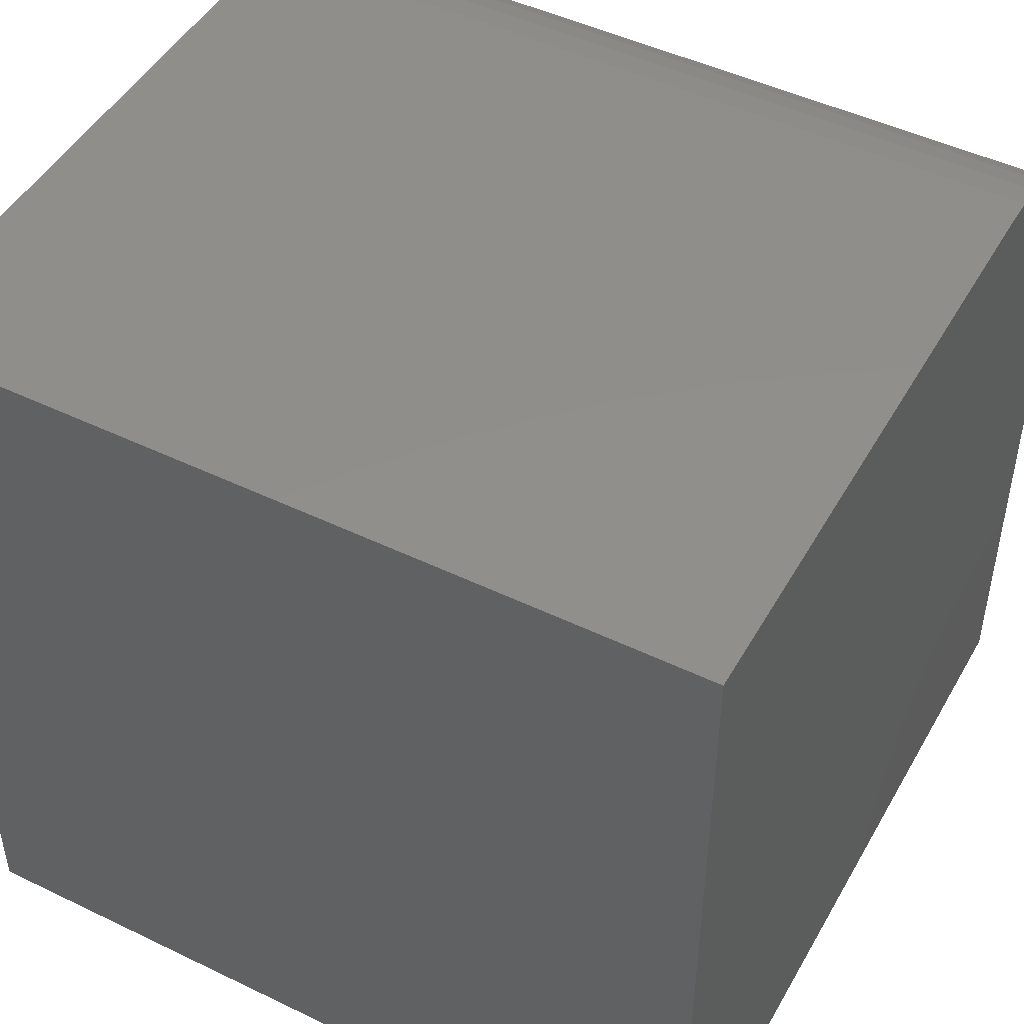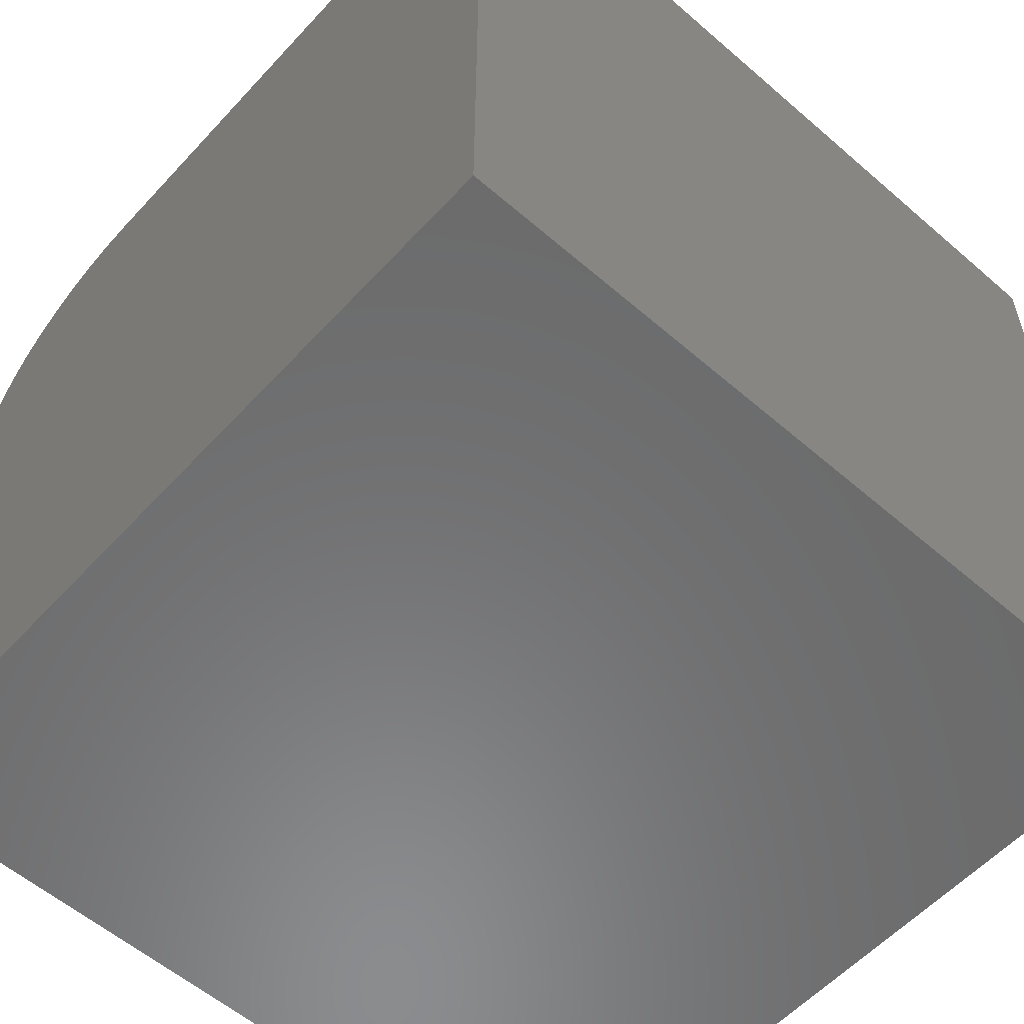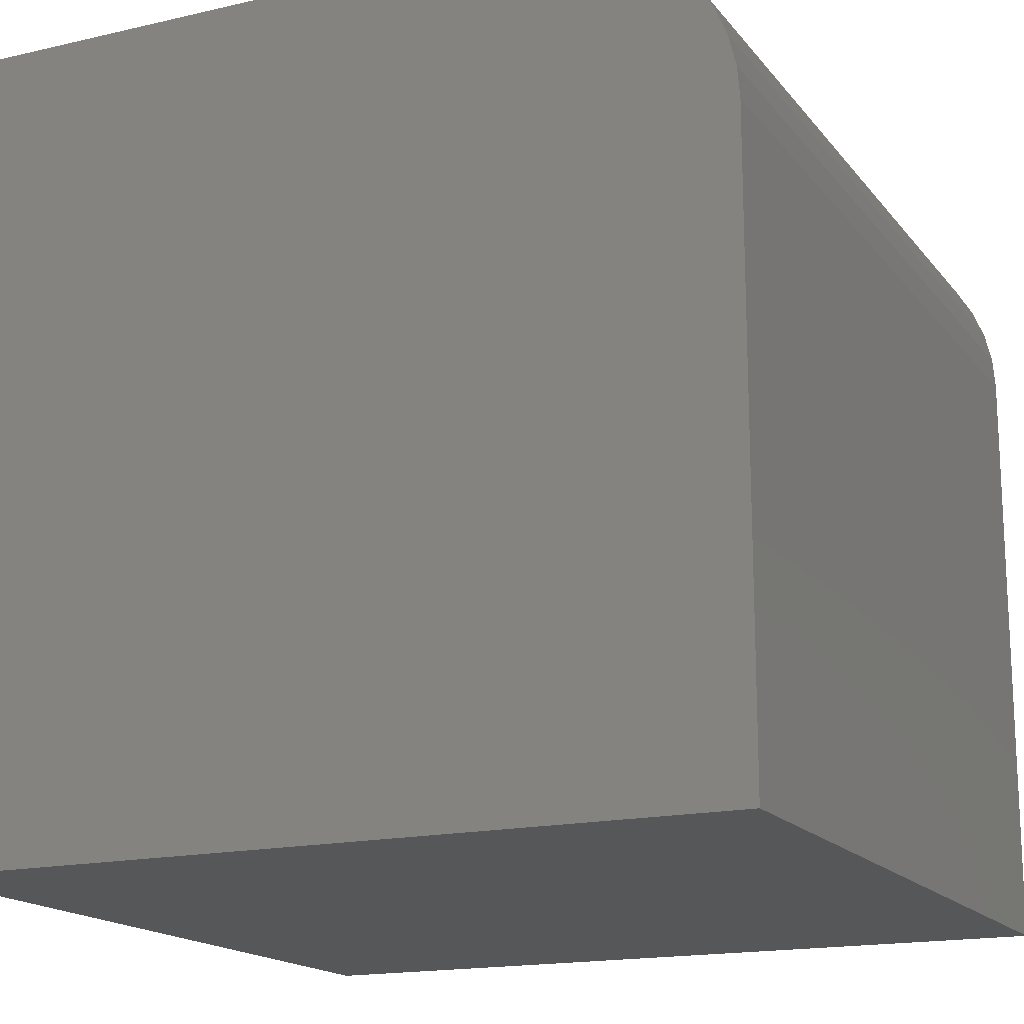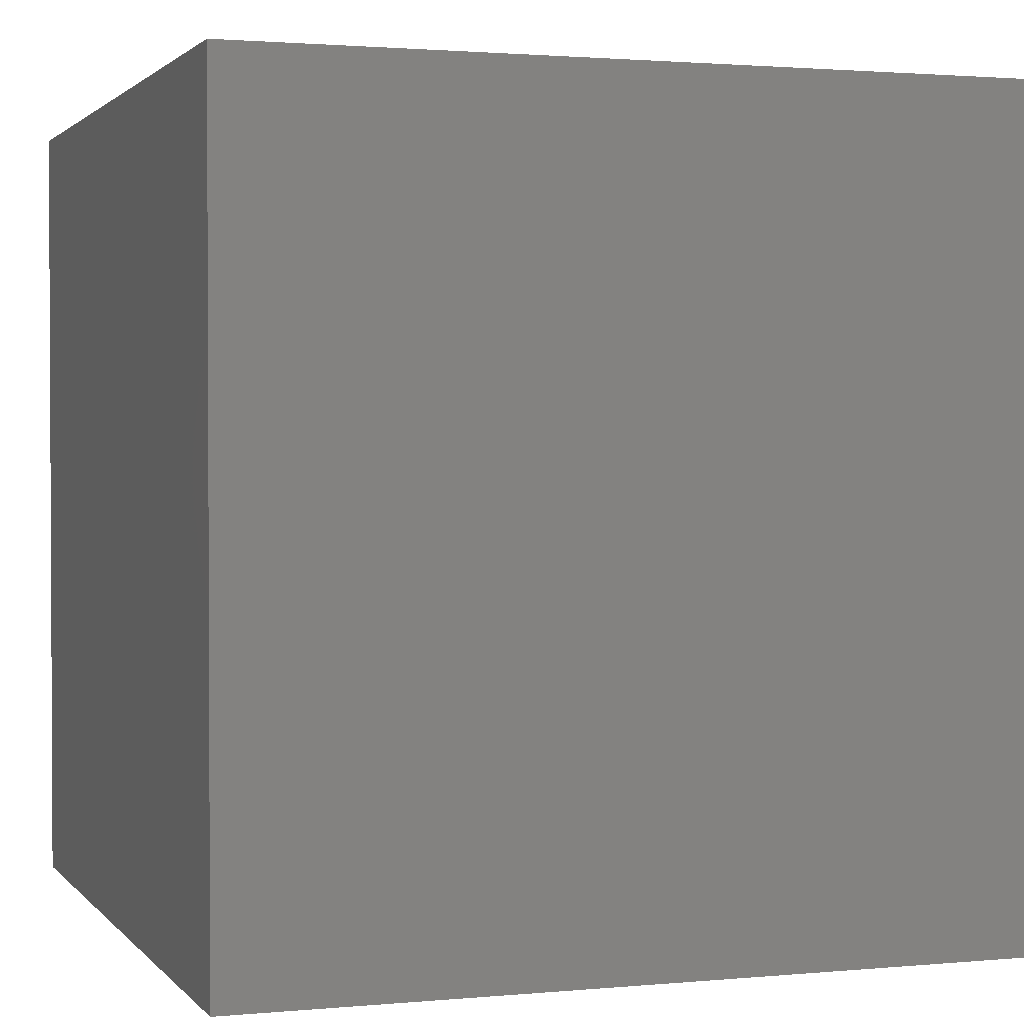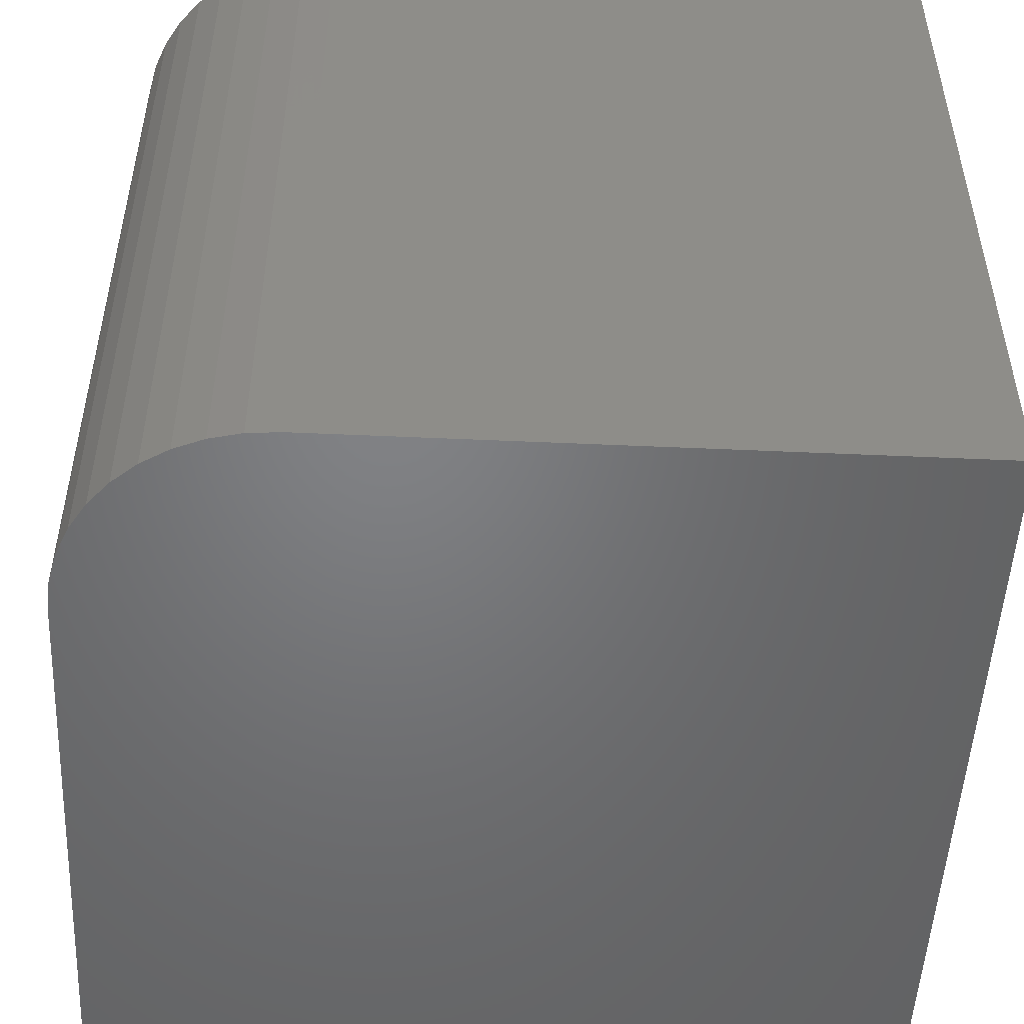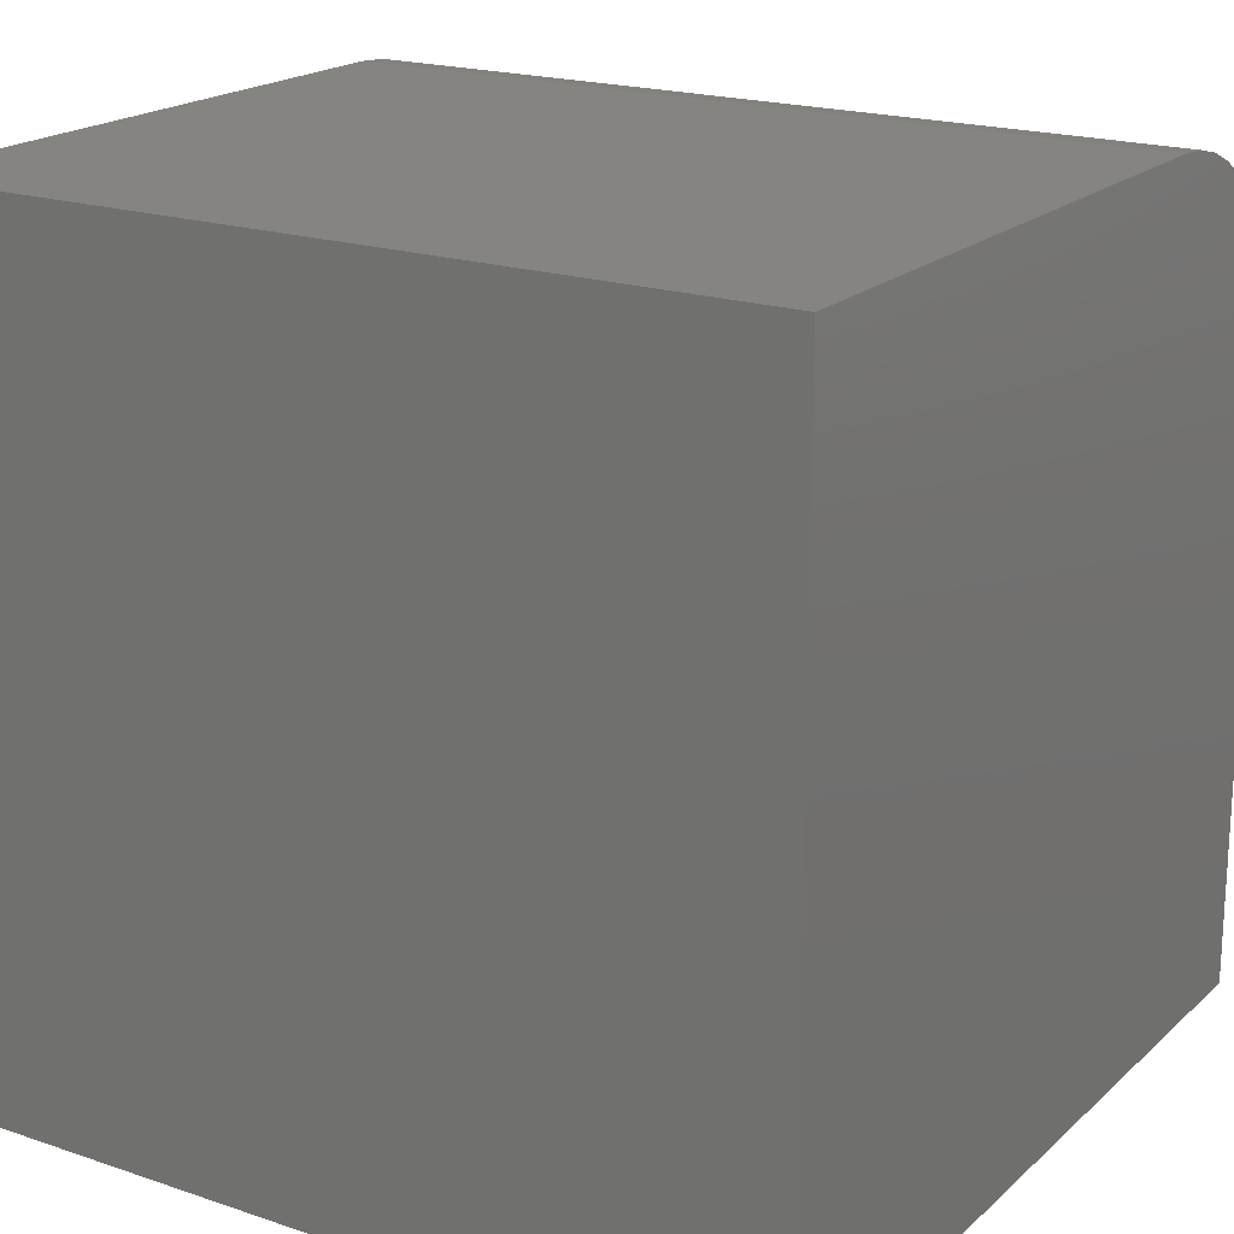
<metadata>
{"format":"stl","ext":"stl","renderer":"f3d","projection":"perspective","resolution":1024,"background":"white","views":[{"elev":47.7,"azim":-61.5,"up":"+Z"},{"elev":-57.2,"azim":-132.0,"up":"+Z"},{"elev":-16.8,"azim":25.2,"up":"+Z"},{"elev":1.7,"azim":-109.0,"up":"+Y"},{"elev":-50.7,"azim":87.2,"up":"+Y"},{"elev":19.5,"azim":-57.8,"up":"+Z"}]}
</metadata>
<code>
# stl→obj: 28 verts, 52 faces
v 0 10 10
v 0 10 0
v 0 0 10
v 0 0 0
v 7.519 10 10
v 7.519 0 10
v 10 0 7.519
v 10 0 0
v 10 10 7.519
v 10 10 0
v 7.907 10 9.969
v 9.526 10 8.977
v 9.73 10 8.645
v 9.879 10 8.286
v 9.969 10 7.907
v 8.977 10 9.526
v 9.273 10 9.273
v 8.645 10 9.73
v 8.286 10 9.879
v 9.969 0 7.907
v 9.879 0 8.286
v 9.73 0 8.645
v 9.526 0 8.977
v 7.907 0 9.969
v 9.273 0 9.273
v 8.977 0 9.526
v 8.645 0 9.73
v 8.286 0 9.879
f 1 2 3
f 3 2 4
f 5 1 6
f 6 1 3
f 7 8 9
f 9 8 10
f 2 10 4
f 4 10 8
f 9 10 2
f 11 12 5
f 5 12 13
f 5 13 14
f 2 1 9
f 9 1 5
f 9 5 15
f 15 5 14
f 16 17 18
f 18 17 12
f 18 12 19
f 19 12 11
f 4 8 3
f 3 8 7
f 3 7 6
f 6 7 20
f 6 20 21
f 21 22 6
f 6 22 23
f 6 23 24
f 25 26 27
f 25 27 23
f 23 27 28
f 23 28 24
f 5 6 24
f 5 24 11
f 11 24 28
f 11 28 19
f 19 28 27
f 19 27 18
f 18 27 26
f 18 26 16
f 16 26 25
f 16 25 17
f 17 25 23
f 17 23 12
f 12 23 22
f 12 22 13
f 13 22 21
f 13 21 14
f 14 21 20
f 14 20 15
f 15 20 7
f 15 7 9

</code>
